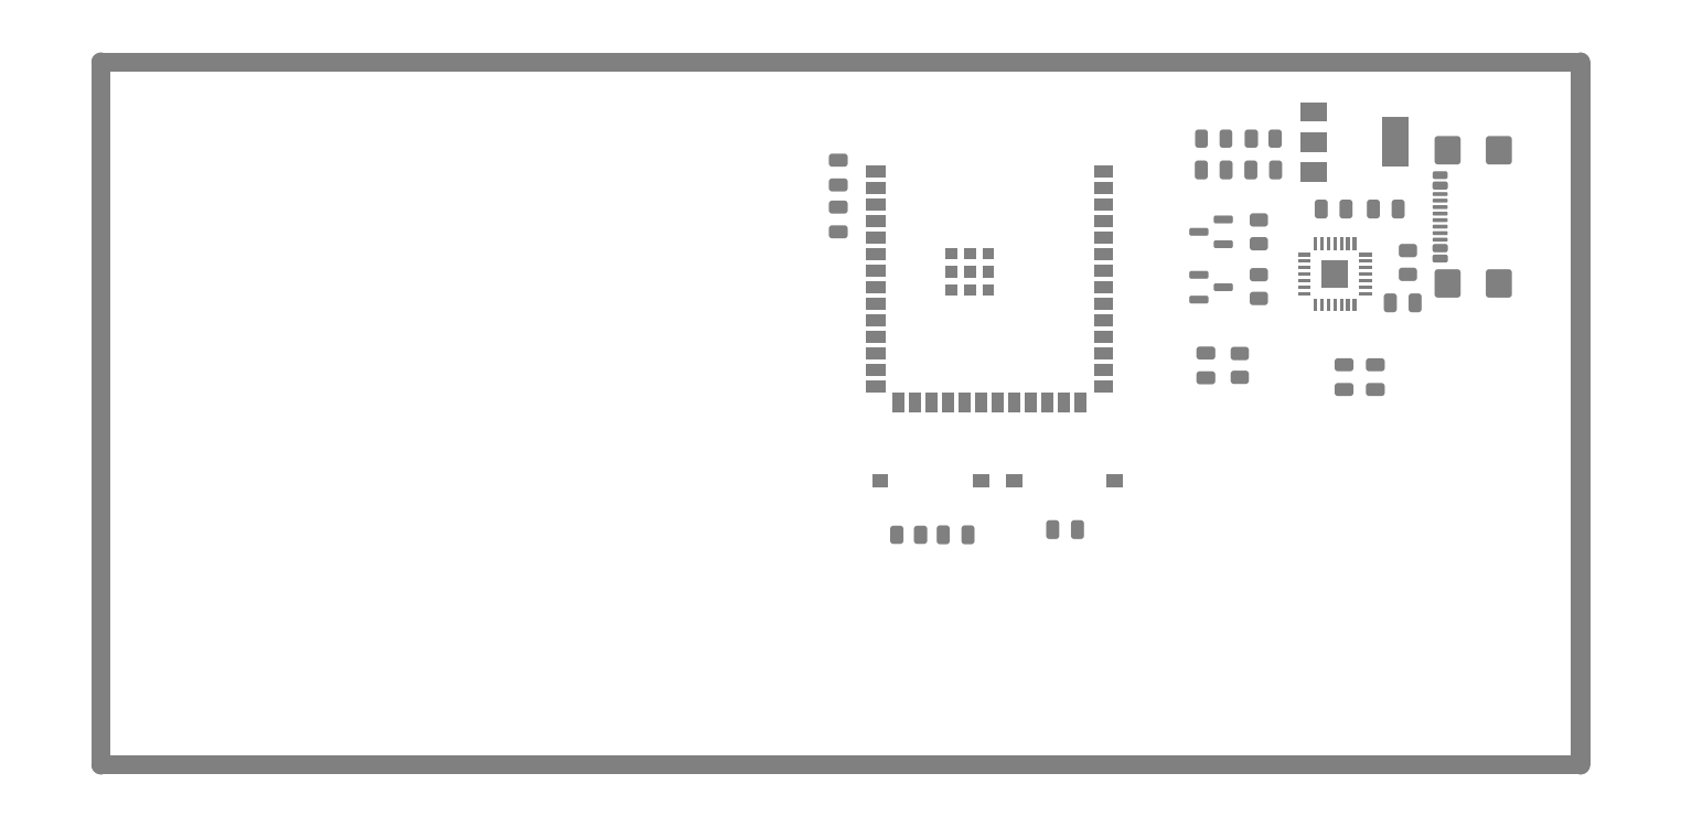
<metadata>
{"format":"dxf","ext":"dxf","renderer":"ezdxf+matplotlib","layout":"modelspace","background":"white","min_lineweight":24,"dpi":150}
</metadata>
<code>
0
SECTION
2
ENTITIES
0
LWPOLYLINE
8
Aniversario-PCBWAY-B_Paste.gbr
90
2
70
0
43
1.45
10
35.47
20
-101.6
30
0
10
149
20
-101.6
30
0
0
LWPOLYLINE
8
Aniversario-PCBWAY-B_Paste.gbr
90
2
70
1
43
0.725
10
35.84
20
-101.6
30
0
42
1
10
35.11
20
-101.6
30
0
42
1
0
LWPOLYLINE
8
Aniversario-PCBWAY-B_Paste.gbr
90
2
70
1
43
0.725
10
149.4
20
-101.6
30
0
42
1
10
148.6
20
-101.6
30
0
42
1
0
LWPOLYLINE
8
Aniversario-PCBWAY-B_Paste.gbr
90
2
70
0
43
1.45
10
149
20
-101.6
30
0
10
149
20
-47.68
30
0
0
LWPOLYLINE
8
Aniversario-PCBWAY-B_Paste.gbr
90
2
70
1
43
0.725
10
149.4
20
-101.6
30
0
42
1
10
148.6
20
-101.6
30
0
42
1
0
LWPOLYLINE
8
Aniversario-PCBWAY-B_Paste.gbr
90
2
70
1
43
0.725
10
149.4
20
-47.68
30
0
42
1
10
148.6
20
-47.68
30
0
42
1
0
LWPOLYLINE
8
Aniversario-PCBWAY-B_Paste.gbr
90
2
70
0
43
1.45
10
149
20
-47.68
30
0
10
35.47
20
-47.68
30
0
0
LWPOLYLINE
8
Aniversario-PCBWAY-B_Paste.gbr
90
2
70
1
43
0.725
10
149.4
20
-47.68
30
0
42
1
10
148.6
20
-47.68
30
0
42
1
0
LWPOLYLINE
8
Aniversario-PCBWAY-B_Paste.gbr
90
2
70
1
43
0.725
10
35.84
20
-47.68
30
0
42
1
10
35.11
20
-47.68
30
0
42
1
0
LWPOLYLINE
8
Aniversario-PCBWAY-B_Paste.gbr
90
2
70
0
43
1.45
10
35.47
20
-47.68
30
0
10
35.47
20
-101.6
30
0
0
LWPOLYLINE
8
Aniversario-PCBWAY-B_Paste.gbr
90
2
70
1
43
0.725
10
35.84
20
-47.68
30
0
42
1
10
35.11
20
-47.68
30
0
42
1
0
LWPOLYLINE
8
Aniversario-PCBWAY-B_Paste.gbr
90
2
70
1
43
0.725
10
35.84
20
-101.6
30
0
42
1
10
35.11
20
-101.6
30
0
42
1
0
INSERT
8
Aniversario-PCBWAY-B_Paste.gbr
2
D31
10
131.6
20
-66.32
30
0
0
INSERT
8
Aniversario-PCBWAY-B_Paste.gbr
2
D31
10
131.1
20
-66.32
30
0
0
INSERT
8
Aniversario-PCBWAY-B_Paste.gbr
2
D31
10
130.6
20
-66.32
30
0
0
INSERT
8
Aniversario-PCBWAY-B_Paste.gbr
2
D31
10
130.1
20
-66.32
30
0
0
INSERT
8
Aniversario-PCBWAY-B_Paste.gbr
2
D31
10
129.6
20
-66.32
30
0
0
INSERT
8
Aniversario-PCBWAY-B_Paste.gbr
2
D31
10
129.1
20
-66.32
30
0
0
INSERT
8
Aniversario-PCBWAY-B_Paste.gbr
2
D31
10
128.6
20
-66.32
30
0
0
INSERT
8
Aniversario-PCBWAY-B_Paste.gbr
2
D31
10
128.6
20
-61.6
30
0
0
INSERT
8
Aniversario-PCBWAY-B_Paste.gbr
2
D31
10
129.1
20
-61.6
30
0
0
INSERT
8
Aniversario-PCBWAY-B_Paste.gbr
2
D31
10
129.6
20
-61.6
30
0
0
INSERT
8
Aniversario-PCBWAY-B_Paste.gbr
2
D31
10
130.1
20
-61.6
30
0
0
INSERT
8
Aniversario-PCBWAY-B_Paste.gbr
2
D31
10
130.6
20
-61.6
30
0
0
INSERT
8
Aniversario-PCBWAY-B_Paste.gbr
2
D31
10
131.1
20
-61.6
30
0
0
INSERT
8
Aniversario-PCBWAY-B_Paste.gbr
2
D31
10
131.6
20
-61.6
30
0
0
INSERT
8
Aniversario-PCBWAY-B_Paste.gbr
2
D30
10
127.8
20
-65.46
30
0
0
INSERT
8
Aniversario-PCBWAY-B_Paste.gbr
2
D30
10
127.8
20
-64.96
30
0
0
INSERT
8
Aniversario-PCBWAY-B_Paste.gbr
2
D30
10
127.8
20
-64.46
30
0
0
INSERT
8
Aniversario-PCBWAY-B_Paste.gbr
2
D30
10
127.8
20
-63.96
30
0
0
INSERT
8
Aniversario-PCBWAY-B_Paste.gbr
2
D30
10
127.8
20
-63.46
30
0
0
INSERT
8
Aniversario-PCBWAY-B_Paste.gbr
2
D30
10
127.8
20
-62.96
30
0
0
INSERT
8
Aniversario-PCBWAY-B_Paste.gbr
2
D30
10
127.8
20
-62.46
30
0
0
INSERT
8
Aniversario-PCBWAY-B_Paste.gbr
2
D30
10
132.5
20
-62.46
30
0
0
INSERT
8
Aniversario-PCBWAY-B_Paste.gbr
2
D30
10
132.5
20
-62.96
30
0
0
INSERT
8
Aniversario-PCBWAY-B_Paste.gbr
2
D30
10
132.5
20
-63.46
30
0
0
INSERT
8
Aniversario-PCBWAY-B_Paste.gbr
2
D30
10
132.5
20
-63.96
30
0
0
INSERT
8
Aniversario-PCBWAY-B_Paste.gbr
2
D30
10
132.5
20
-64.46
30
0
0
INSERT
8
Aniversario-PCBWAY-B_Paste.gbr
2
D30
10
132.5
20
-64.96
30
0
0
INSERT
8
Aniversario-PCBWAY-B_Paste.gbr
2
D30
10
132.5
20
-65.46
30
0
0
INSERT
8
Aniversario-PCBWAY-B_Paste.gbr
2
D29
10
95.27
20
-79.81
30
0
0
INSERT
8
Aniversario-PCBWAY-B_Paste.gbr
2
D29
10
103
20
-79.81
30
0
0
INSERT
8
Aniversario-PCBWAY-B_Paste.gbr
2
D29
10
105.5
20
-79.81
30
0
0
INSERT
8
Aniversario-PCBWAY-B_Paste.gbr
2
D29
10
113.3
20
-79.81
30
0
0
INSERT
8
Aniversario-PCBWAY-B_Paste.gbr
2
D28
10
142.7
20
-54.45
30
0
0
INSERT
8
Aniversario-PCBWAY-B_Paste.gbr
2
D28
10
142.7
20
-64.67
30
0
0
INSERT
8
Aniversario-PCBWAY-B_Paste.gbr
2
D28
10
138.8
20
-54.45
30
0
0
INSERT
8
Aniversario-PCBWAY-B_Paste.gbr
2
D28
10
138.8
20
-64.67
30
0
0
INSERT
8
Aniversario-PCBWAY-B_Paste.gbr
2
D27
10
138.2
20
-61.31
30
0
0
INSERT
8
Aniversario-PCBWAY-B_Paste.gbr
2
D27
10
138.2
20
-60.31
30
0
0
INSERT
8
Aniversario-PCBWAY-B_Paste.gbr
2
D27
10
138.2
20
-58.81
30
0
0
INSERT
8
Aniversario-PCBWAY-B_Paste.gbr
2
D27
10
138.2
20
-57.81
30
0
0
INSERT
8
Aniversario-PCBWAY-B_Paste.gbr
2
D27
10
138.2
20
-58.31
30
0
0
INSERT
8
Aniversario-PCBWAY-B_Paste.gbr
2
D27
10
138.2
20
-59.31
30
0
0
INSERT
8
Aniversario-PCBWAY-B_Paste.gbr
2
D27
10
138.2
20
-59.81
30
0
0
INSERT
8
Aniversario-PCBWAY-B_Paste.gbr
2
D27
10
138.2
20
-60.81
30
0
0
INSERT
8
Aniversario-PCBWAY-B_Paste.gbr
2
D26
10
138.2
20
-62.76
30
0
0
INSERT
8
Aniversario-PCBWAY-B_Paste.gbr
2
D26
10
138.2
20
-61.96
30
0
0
INSERT
8
Aniversario-PCBWAY-B_Paste.gbr
2
D26
10
138.2
20
-57.16
30
0
0
INSERT
8
Aniversario-PCBWAY-B_Paste.gbr
2
D26
10
138.2
20
-56.36
30
0
0
INSERT
8
Aniversario-PCBWAY-B_Paste.gbr
2
D26
10
138.2
20
-57.16
30
0
0
INSERT
8
Aniversario-PCBWAY-B_Paste.gbr
2
D26
10
138.2
20
-61.96
30
0
0
INSERT
8
Aniversario-PCBWAY-B_Paste.gbr
2
D26
10
138.2
20
-62.76
30
0
0
INSERT
8
Aniversario-PCBWAY-B_Paste.gbr
2
D25
10
103.5
20
-62.38
30
0
0
INSERT
8
Aniversario-PCBWAY-B_Paste.gbr
2
D25
10
103.5
20
-63.78
30
0
0
INSERT
8
Aniversario-PCBWAY-B_Paste.gbr
2
D25
10
103.5
20
-65.18
30
0
0
INSERT
8
Aniversario-PCBWAY-B_Paste.gbr
2
D25
10
102.1
20
-62.38
30
0
0
INSERT
8
Aniversario-PCBWAY-B_Paste.gbr
2
D25
10
102.1
20
-63.78
30
0
0
INSERT
8
Aniversario-PCBWAY-B_Paste.gbr
2
D25
10
102.1
20
-65.18
30
0
0
INSERT
8
Aniversario-PCBWAY-B_Paste.gbr
2
D25
10
100.7
20
-62.38
30
0
0
INSERT
8
Aniversario-PCBWAY-B_Paste.gbr
2
D25
10
100.7
20
-63.78
30
0
0
INSERT
8
Aniversario-PCBWAY-B_Paste.gbr
2
D25
10
100.7
20
-65.18
30
0
0
INSERT
8
Aniversario-PCBWAY-B_Paste.gbr
2
D24
10
110.6
20
-73.82
30
0
0
INSERT
8
Aniversario-PCBWAY-B_Paste.gbr
2
D24
10
109.4
20
-73.82
30
0
0
INSERT
8
Aniversario-PCBWAY-B_Paste.gbr
2
D24
10
108.1
20
-73.82
30
0
0
INSERT
8
Aniversario-PCBWAY-B_Paste.gbr
2
D24
10
106.8
20
-73.82
30
0
0
INSERT
8
Aniversario-PCBWAY-B_Paste.gbr
2
D24
10
105.5
20
-73.82
30
0
0
INSERT
8
Aniversario-PCBWAY-B_Paste.gbr
2
D24
10
104.3
20
-73.82
30
0
0
INSERT
8
Aniversario-PCBWAY-B_Paste.gbr
2
D24
10
103
20
-73.82
30
0
0
INSERT
8
Aniversario-PCBWAY-B_Paste.gbr
2
D24
10
101.7
20
-73.82
30
0
0
INSERT
8
Aniversario-PCBWAY-B_Paste.gbr
2
D24
10
100.5
20
-73.82
30
0
0
INSERT
8
Aniversario-PCBWAY-B_Paste.gbr
2
D24
10
99.2
20
-73.82
30
0
0
INSERT
8
Aniversario-PCBWAY-B_Paste.gbr
2
D24
10
97.93
20
-73.82
30
0
0
INSERT
8
Aniversario-PCBWAY-B_Paste.gbr
2
D24
10
96.66
20
-73.82
30
0
0
INSERT
8
Aniversario-PCBWAY-B_Paste.gbr
2
D23
10
112.4
20
-56.06
30
0
0
INSERT
8
Aniversario-PCBWAY-B_Paste.gbr
2
D23
10
112.4
20
-57.33
30
0
0
INSERT
8
Aniversario-PCBWAY-B_Paste.gbr
2
D23
10
112.4
20
-58.6
30
0
0
INSERT
8
Aniversario-PCBWAY-B_Paste.gbr
2
D23
10
112.4
20
-59.87
30
0
0
INSERT
8
Aniversario-PCBWAY-B_Paste.gbr
2
D23
10
112.4
20
-61.14
30
0
0
INSERT
8
Aniversario-PCBWAY-B_Paste.gbr
2
D23
10
112.4
20
-62.41
30
0
0
INSERT
8
Aniversario-PCBWAY-B_Paste.gbr
2
D23
10
112.4
20
-63.68
30
0
0
INSERT
8
Aniversario-PCBWAY-B_Paste.gbr
2
D23
10
112.4
20
-64.95
30
0
0
INSERT
8
Aniversario-PCBWAY-B_Paste.gbr
2
D23
10
112.4
20
-66.22
30
0
0
INSERT
8
Aniversario-PCBWAY-B_Paste.gbr
2
D23
10
112.4
20
-67.49
30
0
0
INSERT
8
Aniversario-PCBWAY-B_Paste.gbr
2
D23
10
112.4
20
-68.76
30
0
0
INSERT
8
Aniversario-PCBWAY-B_Paste.gbr
2
D23
10
112.4
20
-70.03
30
0
0
INSERT
8
Aniversario-PCBWAY-B_Paste.gbr
2
D23
10
112.4
20
-71.3
30
0
0
INSERT
8
Aniversario-PCBWAY-B_Paste.gbr
2
D23
10
112.4
20
-72.57
30
0
0
INSERT
8
Aniversario-PCBWAY-B_Paste.gbr
2
D23
10
94.89
20
-72.57
30
0
0
INSERT
8
Aniversario-PCBWAY-B_Paste.gbr
2
D23
10
94.89
20
-71.3
30
0
0
INSERT
8
Aniversario-PCBWAY-B_Paste.gbr
2
D23
10
94.89
20
-70.03
30
0
0
INSERT
8
Aniversario-PCBWAY-B_Paste.gbr
2
D23
10
94.89
20
-68.76
30
0
0
INSERT
8
Aniversario-PCBWAY-B_Paste.gbr
2
D23
10
94.89
20
-67.49
30
0
0
INSERT
8
Aniversario-PCBWAY-B_Paste.gbr
2
D23
10
94.89
20
-66.22
30
0
0
INSERT
8
Aniversario-PCBWAY-B_Paste.gbr
2
D23
10
94.89
20
-64.95
30
0
0
INSERT
8
Aniversario-PCBWAY-B_Paste.gbr
2
D23
10
94.89
20
-63.68
30
0
0
INSERT
8
Aniversario-PCBWAY-B_Paste.gbr
2
D23
10
94.89
20
-62.41
30
0
0
INSERT
8
Aniversario-PCBWAY-B_Paste.gbr
2
D23
10
94.89
20
-61.14
30
0
0
INSERT
8
Aniversario-PCBWAY-B_Paste.gbr
2
D23
10
94.89
20
-59.87
30
0
0
INSERT
8
Aniversario-PCBWAY-B_Paste.gbr
2
D23
10
94.89
20
-58.6
30
0
0
INSERT
8
Aniversario-PCBWAY-B_Paste.gbr
2
D23
10
94.89
20
-57.33
30
0
0
INSERT
8
Aniversario-PCBWAY-B_Paste.gbr
2
D23
10
94.89
20
-56.06
30
0
0
INSERT
8
Aniversario-PCBWAY-B_Paste.gbr
2
D22
10
134.8
20
-53.81
30
0
0
INSERT
8
Aniversario-PCBWAY-B_Paste.gbr
2
D21
10
128.5
20
-56.11
30
0
0
INSERT
8
Aniversario-PCBWAY-B_Paste.gbr
2
D21
10
128.5
20
-53.81
30
0
0
INSERT
8
Aniversario-PCBWAY-B_Paste.gbr
2
D21
10
128.5
20
-51.51
30
0
0
INSERT
8
Aniversario-PCBWAY-B_Paste.gbr
2
D18
10
121.8
20
-53.56
30
0
0
INSERT
8
Aniversario-PCBWAY-B_Paste.gbr
2
D18
10
119.9
20
-53.56
30
0
0
INSERT
8
Aniversario-PCBWAY-B_Paste.gbr
2
D17
10
122.8
20
-71.87
30
0
0
INSERT
8
Aniversario-PCBWAY-B_Paste.gbr
2
D17
10
122.8
20
-70.05
30
0
0
INSERT
8
Aniversario-PCBWAY-B_Paste.gbr
2
D17
10
124.3
20
-59.8
30
0
0
INSERT
8
Aniversario-PCBWAY-B_Paste.gbr
2
D17
10
124.3
20
-61.62
30
0
0
INSERT
8
Aniversario-PCBWAY-B_Paste.gbr
2
D17
10
124.3
20
-64
30
0
0
INSERT
8
Aniversario-PCBWAY-B_Paste.gbr
2
D17
10
124.3
20
-65.82
30
0
0
INSERT
8
Aniversario-PCBWAY-B_Paste.gbr
2
D17
10
135.7
20
-62.15
30
0
0
INSERT
8
Aniversario-PCBWAY-B_Paste.gbr
2
D17
10
135.7
20
-63.97
30
0
0
INSERT
8
Aniversario-PCBWAY-B_Paste.gbr
2
D16
10
121.6
20
-64.96
30
0
0
INSERT
8
Aniversario-PCBWAY-B_Paste.gbr
2
D16
10
119.7
20
-65.91
30
0
0
INSERT
8
Aniversario-PCBWAY-B_Paste.gbr
2
D16
10
119.7
20
-64.01
30
0
0
INSERT
8
Aniversario-PCBWAY-B_Paste.gbr
2
D16
10
119.7
20
-60.71
30
0
0
INSERT
8
Aniversario-PCBWAY-B_Paste.gbr
2
D16
10
121.6
20
-59.76
30
0
0
INSERT
8
Aniversario-PCBWAY-B_Paste.gbr
2
D16
10
121.6
20
-61.66
30
0
0
INSERT
8
Aniversario-PCBWAY-B_Paste.gbr
2
D14
10
130.8
20
-70.91
30
0
0
INSERT
8
Aniversario-PCBWAY-B_Paste.gbr
2
D14
10
133.2
20
-70.91
30
0
0
INSERT
8
Aniversario-PCBWAY-B_Paste.gbr
2
D14
10
133.2
20
-72.81
30
0
0
INSERT
8
Aniversario-PCBWAY-B_Paste.gbr
2
D14
10
92.04
20
-55.21
30
0
0
INSERT
8
Aniversario-PCBWAY-B_Paste.gbr
2
D14
10
92.04
20
-57.11
30
0
0
INSERT
8
Aniversario-PCBWAY-B_Paste.gbr
2
D14
10
120.2
20
-71.91
30
0
0
INSERT
8
Aniversario-PCBWAY-B_Paste.gbr
2
D14
10
120.2
20
-70.01
30
0
0
INSERT
8
Aniversario-PCBWAY-B_Paste.gbr
2
D14
10
92.04
20
-60.71
30
0
0
INSERT
8
Aniversario-PCBWAY-B_Paste.gbr
2
D14
10
92.04
20
-58.81
30
0
0
INSERT
8
Aniversario-PCBWAY-B_Paste.gbr
2
D13
10
129.1
20
-58.96
30
0
0
INSERT
8
Aniversario-PCBWAY-B_Paste.gbr
2
D13
10
131
20
-58.96
30
0
0
INSERT
8
Aniversario-PCBWAY-B_Paste.gbr
2
D13
10
123.7
20
-55.96
30
0
0
INSERT
8
Aniversario-PCBWAY-B_Paste.gbr
2
D13
10
125.6
20
-55.96
30
0
0
INSERT
8
Aniversario-PCBWAY-B_Paste.gbr
2
D13
10
108.5
20
-83.56
30
0
0
INSERT
8
Aniversario-PCBWAY-B_Paste.gbr
2
D13
10
110.4
20
-83.56
30
0
0
INSERT
8
Aniversario-PCBWAY-B_Paste.gbr
2
D13
10
136.3
20
-66.16
30
0
0
INSERT
8
Aniversario-PCBWAY-B_Paste.gbr
2
D13
10
134.4
20
-66.16
30
0
0
INSERT
8
Aniversario-PCBWAY-B_Paste.gbr
2
D13
10
121.8
20
-55.96
30
0
0
INSERT
8
Aniversario-PCBWAY-B_Paste.gbr
2
D13
10
119.9
20
-55.96
30
0
0
INSERT
8
Aniversario-PCBWAY-B_Paste.gbr
2
D13
10
135
20
-58.96
30
0
0
INSERT
8
Aniversario-PCBWAY-B_Paste.gbr
2
D13
10
133.1
20
-58.96
30
0
0
INSERT
8
Aniversario-PCBWAY-B_Paste.gbr
2
D13
10
102
20
-83.96
30
0
0
INSERT
8
Aniversario-PCBWAY-B_Paste.gbr
2
D13
10
100.1
20
-83.96
30
0
0
INSERT
8
Aniversario-PCBWAY-B_Paste.gbr
2
D101
10
123.7
20
-53.56
30
0
0
INSERT
8
Aniversario-PCBWAY-B_Paste.gbr
2
D101
10
125.6
20
-53.56
30
0
0
INSERT
8
Aniversario-PCBWAY-B_Paste.gbr
2
D101
10
96.53
20
-83.96
30
0
0
INSERT
8
Aniversario-PCBWAY-B_Paste.gbr
2
D101
10
98.35
20
-83.96
30
0
0
HATCH
8
Aniversario-PCBWAY-B_Paste.gbr
10
0
20
0
30
0
210
0
220
0
230
1
2
SOLID
70
1
71
0
91
1
92
1
93
4
72
1
10
129.1
20
-64.99
11
131.2
21
-64.99
72
1
10
131.2
20
-64.99
11
131.2
21
-62.93
72
1
10
131.2
20
-62.93
11
129.1
21
-62.93
72
1
10
129.1
20
-62.93
11
129.1
21
-64.99
97
0
75
0
76
1
98
0
0
LWPOLYLINE
8
Aniversario-PCBWAY-B_Paste.gbr
90
2
70
0
43
0.01
10
129.1
20
-62.93
30
0
10
129.1
20
-64.99
30
0
0
LWPOLYLINE
8
Aniversario-PCBWAY-B_Paste.gbr
90
2
70
1
43
0.005
10
129.1
20
-62.93
30
0
42
1
10
129.1
20
-62.93
30
0
42
1
0
LWPOLYLINE
8
Aniversario-PCBWAY-B_Paste.gbr
90
2
70
1
43
0.005
10
129.1
20
-64.99
30
0
42
1
10
129.1
20
-64.99
30
0
42
1
0
LWPOLYLINE
8
Aniversario-PCBWAY-B_Paste.gbr
90
2
70
0
43
0.01
10
131.2
20
-62.93
30
0
10
129.1
20
-62.93
30
0
0
LWPOLYLINE
8
Aniversario-PCBWAY-B_Paste.gbr
90
2
70
1
43
0.005
10
131.2
20
-62.93
30
0
42
1
10
131.2
20
-62.93
30
0
42
1
0
LWPOLYLINE
8
Aniversario-PCBWAY-B_Paste.gbr
90
2
70
1
43
0.005
10
129.1
20
-62.93
30
0
42
1
10
129.1
20
-62.93
30
0
42
1
0
LWPOLYLINE
8
Aniversario-PCBWAY-B_Paste.gbr
90
2
70
0
43
0.01
10
131.2
20
-64.99
30
0
10
131.2
20
-62.93
30
0
0
LWPOLYLINE
8
Aniversario-PCBWAY-B_Paste.gbr
90
2
70
1
43
0.005
10
131.2
20
-64.99
30
0
42
1
10
131.2
20
-64.99
30
0
42
1
0
LWPOLYLINE
8
Aniversario-PCBWAY-B_Paste.gbr
90
2
70
1
43
0.005
10
131.2
20
-62.93
30
0
42
1
10
131.2
20
-62.93
30
0
42
1
0
LWPOLYLINE
8
Aniversario-PCBWAY-B_Paste.gbr
90
2
70
0
43
0.01
10
129.1
20
-64.99
30
0
10
131.2
20
-64.99
30
0
0
LWPOLYLINE
8
Aniversario-PCBWAY-B_Paste.gbr
90
2
70
1
43
0.005
10
129.1
20
-64.99
30
0
42
1
10
129.1
20
-64.99
30
0
42
1
0
LWPOLYLINE
8
Aniversario-PCBWAY-B_Paste.gbr
90
2
70
1
43
0.005
10
131.2
20
-64.99
30
0
42
1
10
131.2
20
-64.99
30
0
42
1
0
INSERT
8
Aniversario-PCBWAY-B_Paste.gbr
2
D14
10
130.8
20
-72.81
30
0
0
ENDSEC
0
EOF

</code>
